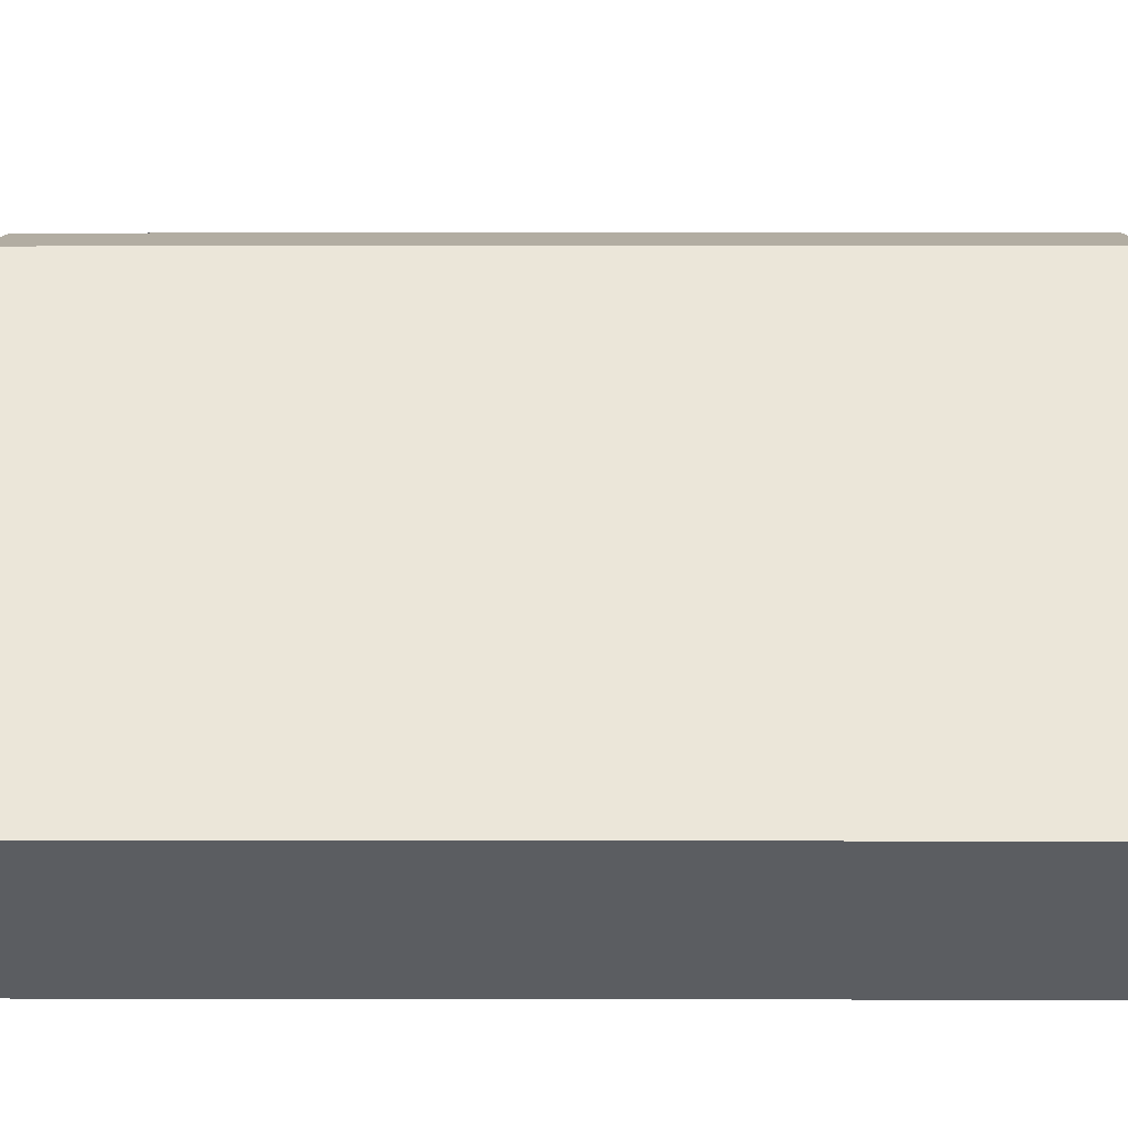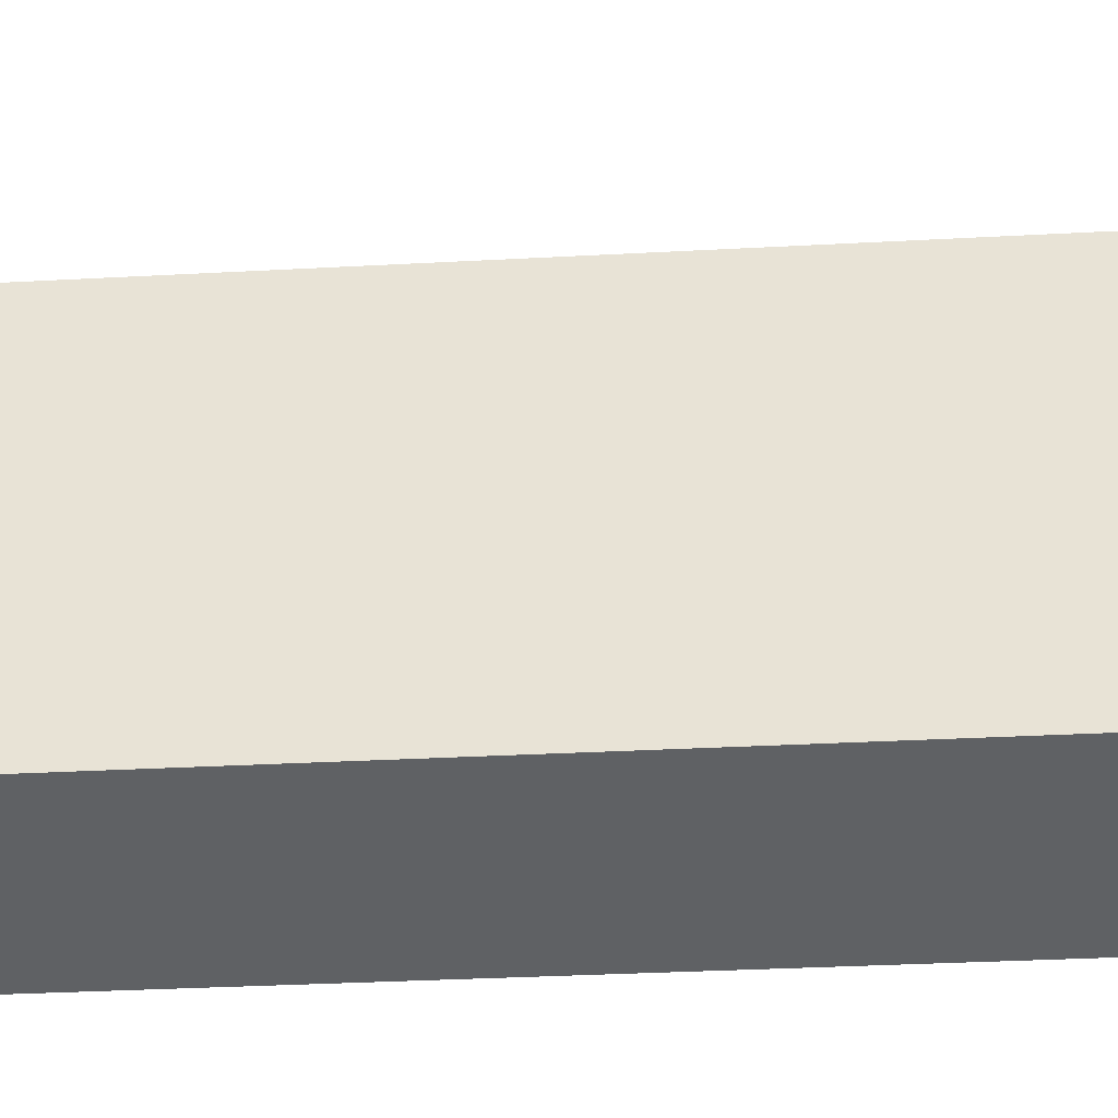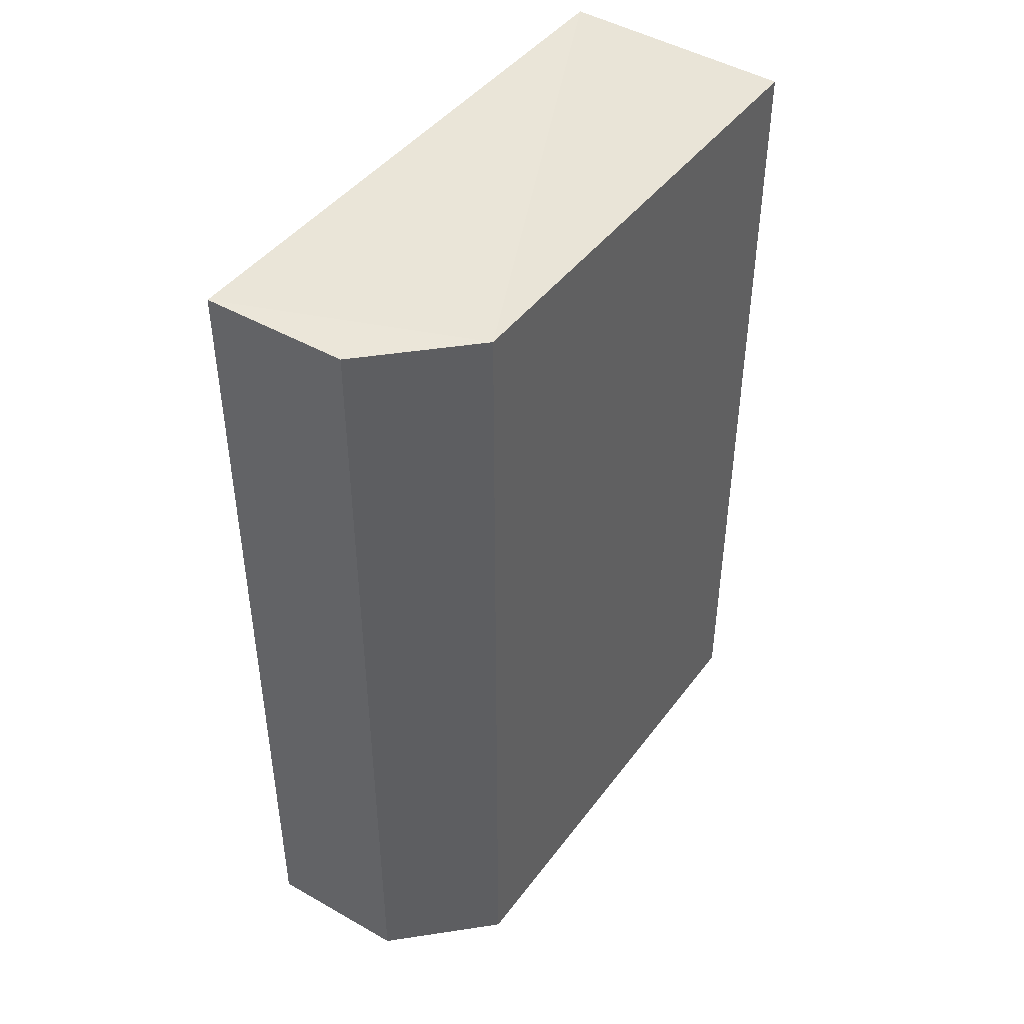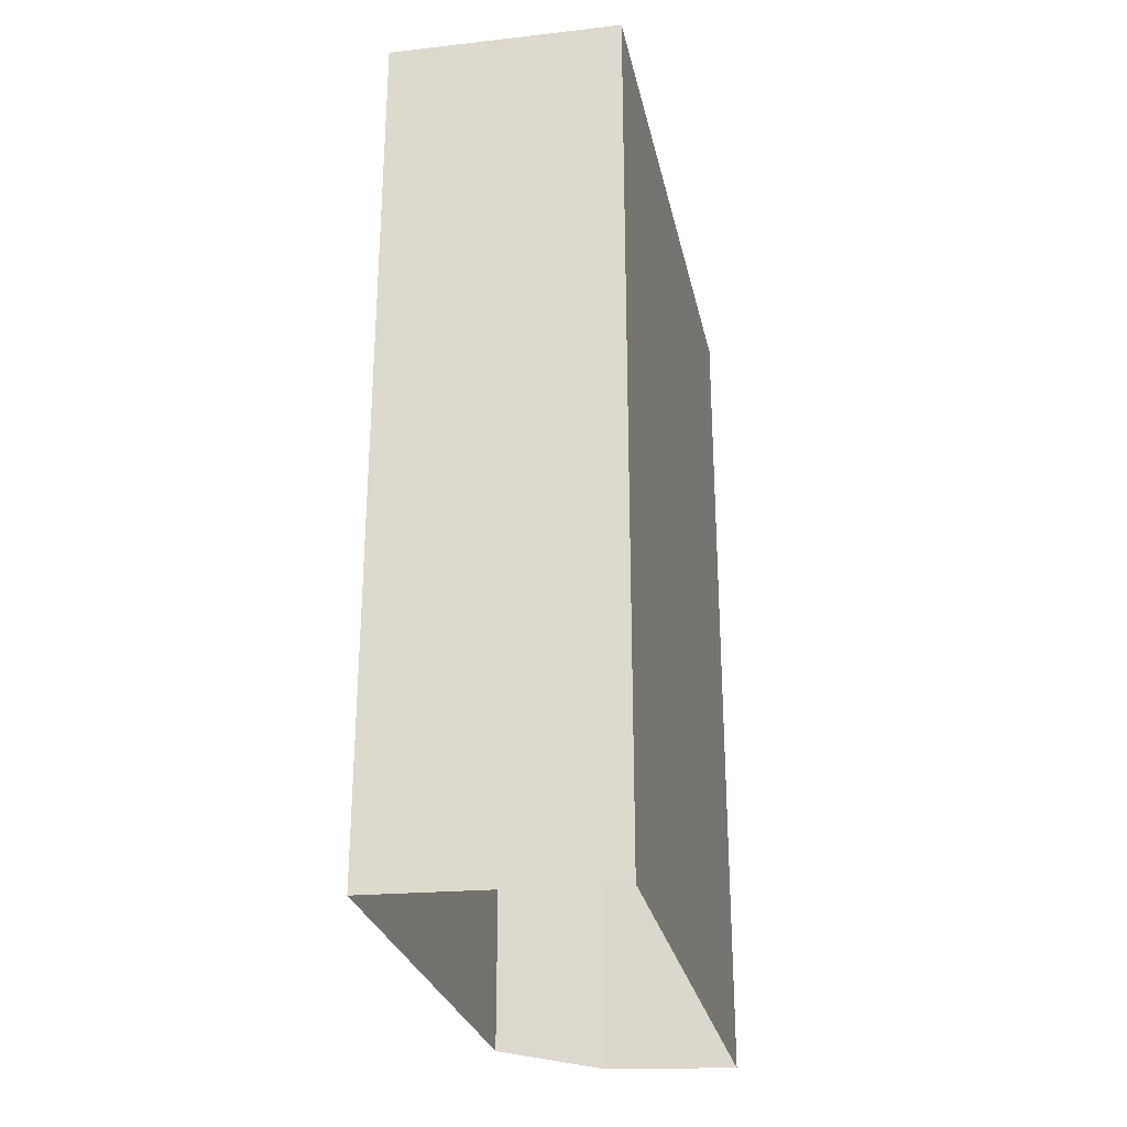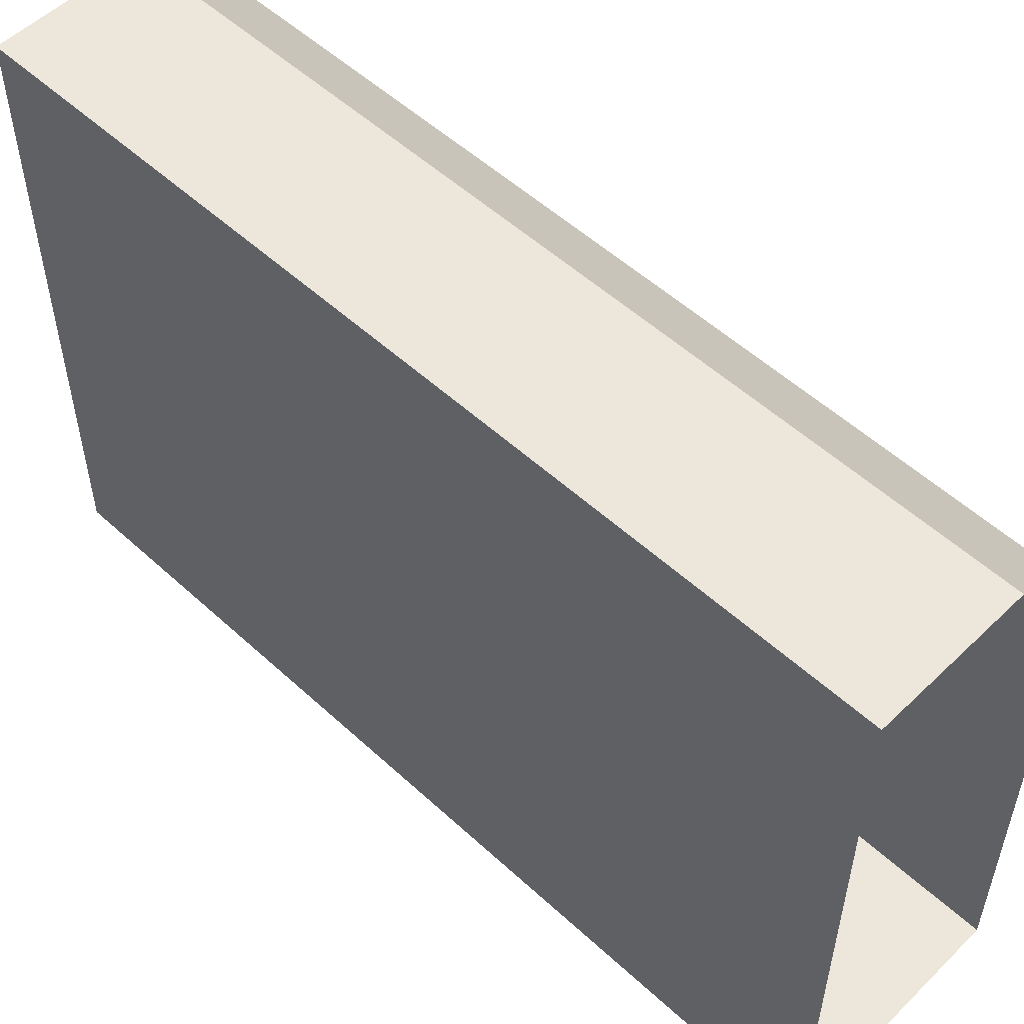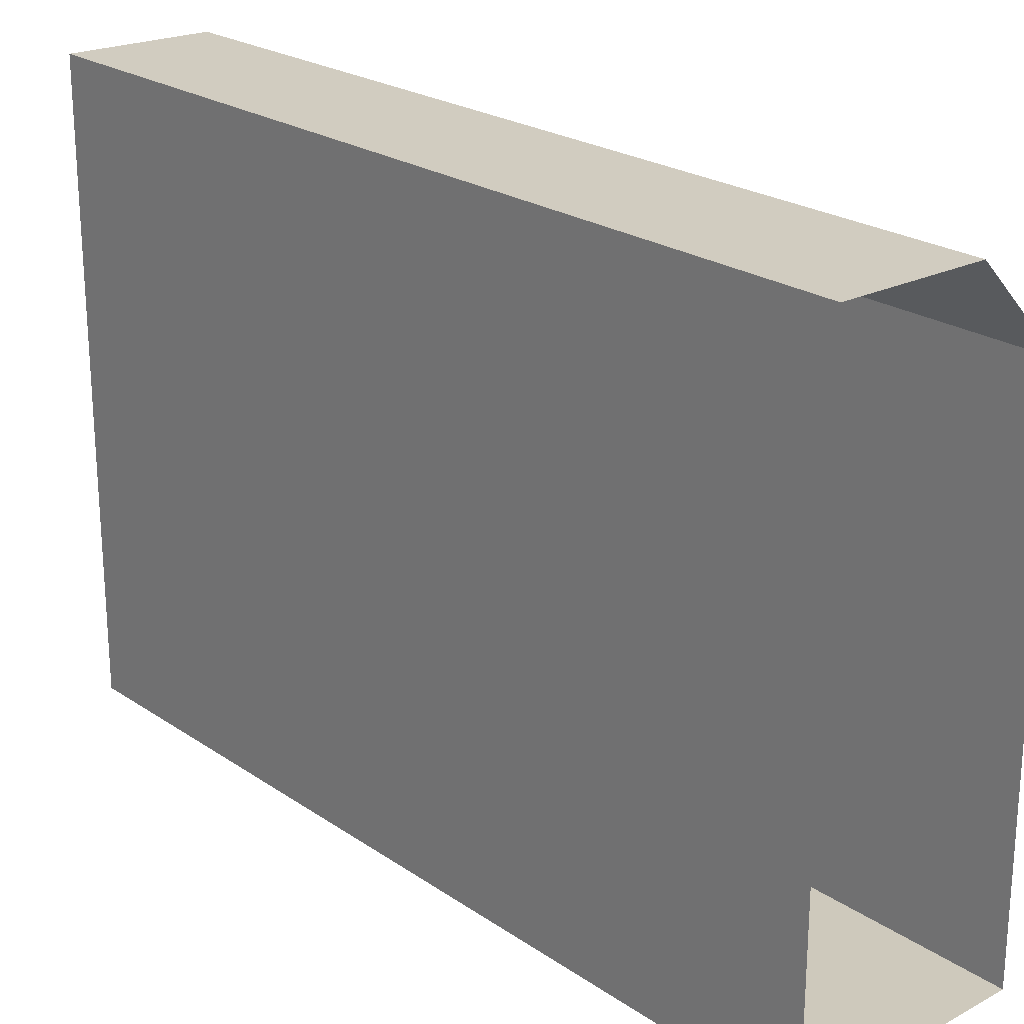
<metadata>
{"format":"obj","ext":"obj","renderer":"f3d","projection":"perspective","resolution":1024,"background":"white","views":[{"elev":-35.8,"azim":-89.5,"up":"+Y"},{"elev":-46.0,"azim":-86.3,"up":"+Y"},{"elev":44.1,"azim":-146.1,"up":"+Z"},{"elev":-27.6,"azim":12.0,"up":"+Z"},{"elev":53.5,"azim":134.3,"up":"+Y"},{"elev":23.1,"azim":138.2,"up":"+Y"}]}
</metadata>
<code>
v 3.531e+05 2.772e+06 0
v 3.531e+05 2.772e+06 0
v 3.531e+05 2.772e+06 0
v 3.531e+05 2.772e+06 0
v 3.531e+05 2.772e+06 0
v 3.531e+05 2.772e+06 14.61
v 3.531e+05 2.772e+06 14.61
v 3.531e+05 2.772e+06 14.61
v 3.531e+05 2.772e+06 14.61
v 3.531e+05 2.772e+06 14.61
f 1 6 7 2
f 2 7 8 3
f 3 8 9 4
f 4 9 10 5
f 5 10 6 1
v 3.531e+05 2.772e+06 14.61
v 3.531e+05 2.772e+06 14.61
v 3.531e+05 2.772e+06 14.61
v 3.531e+05 2.772e+06 14.61
v 3.531e+05 2.772e+06 14.61
f 15 14 13 12 11

</code>
